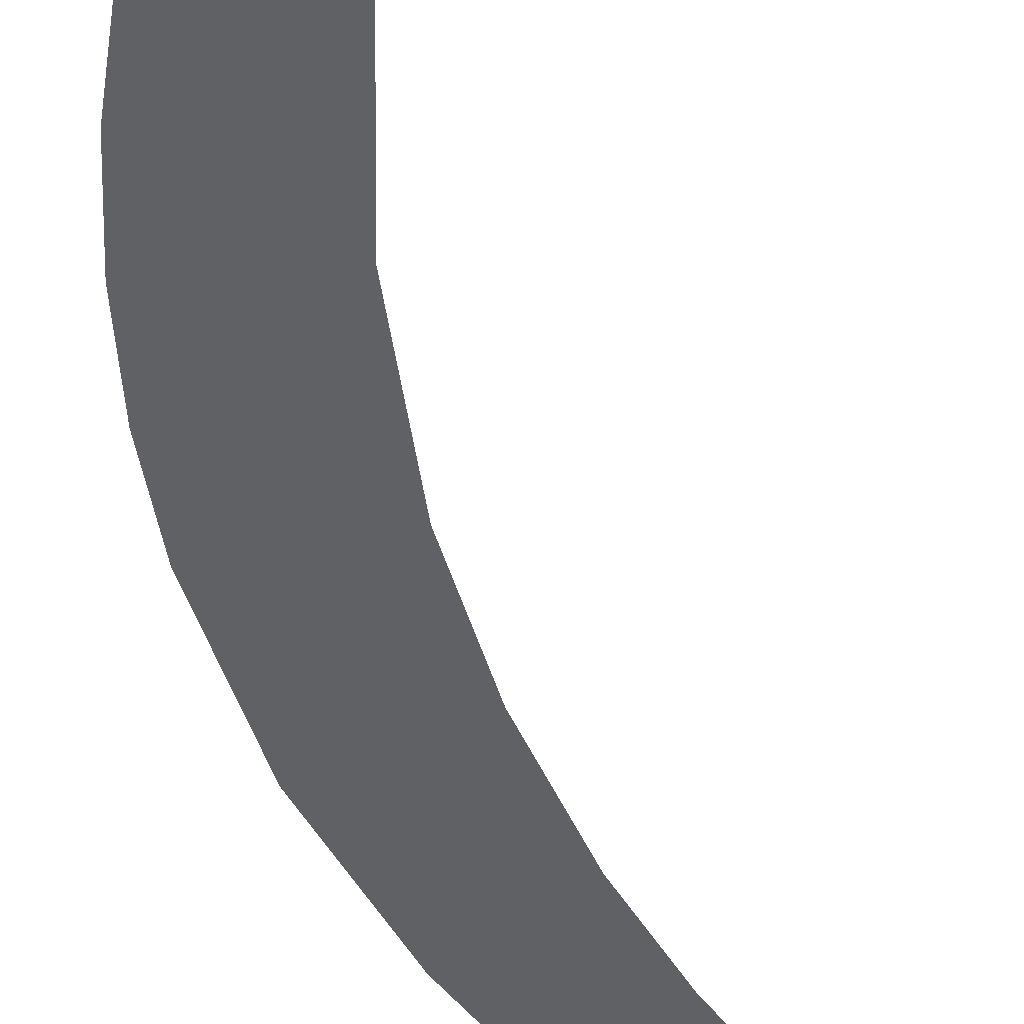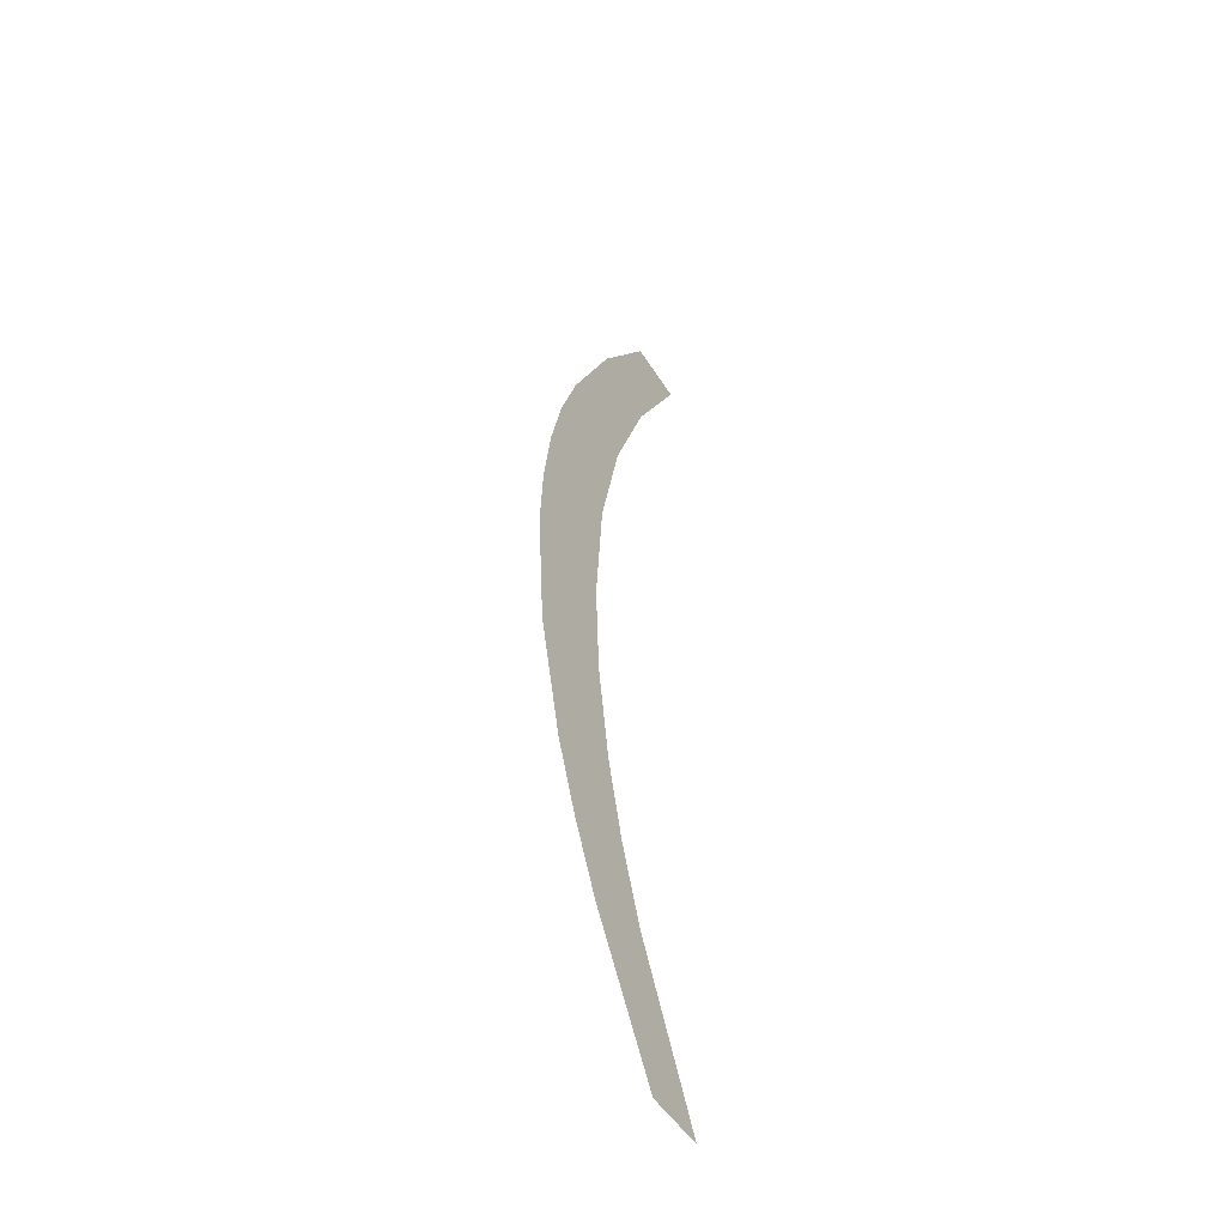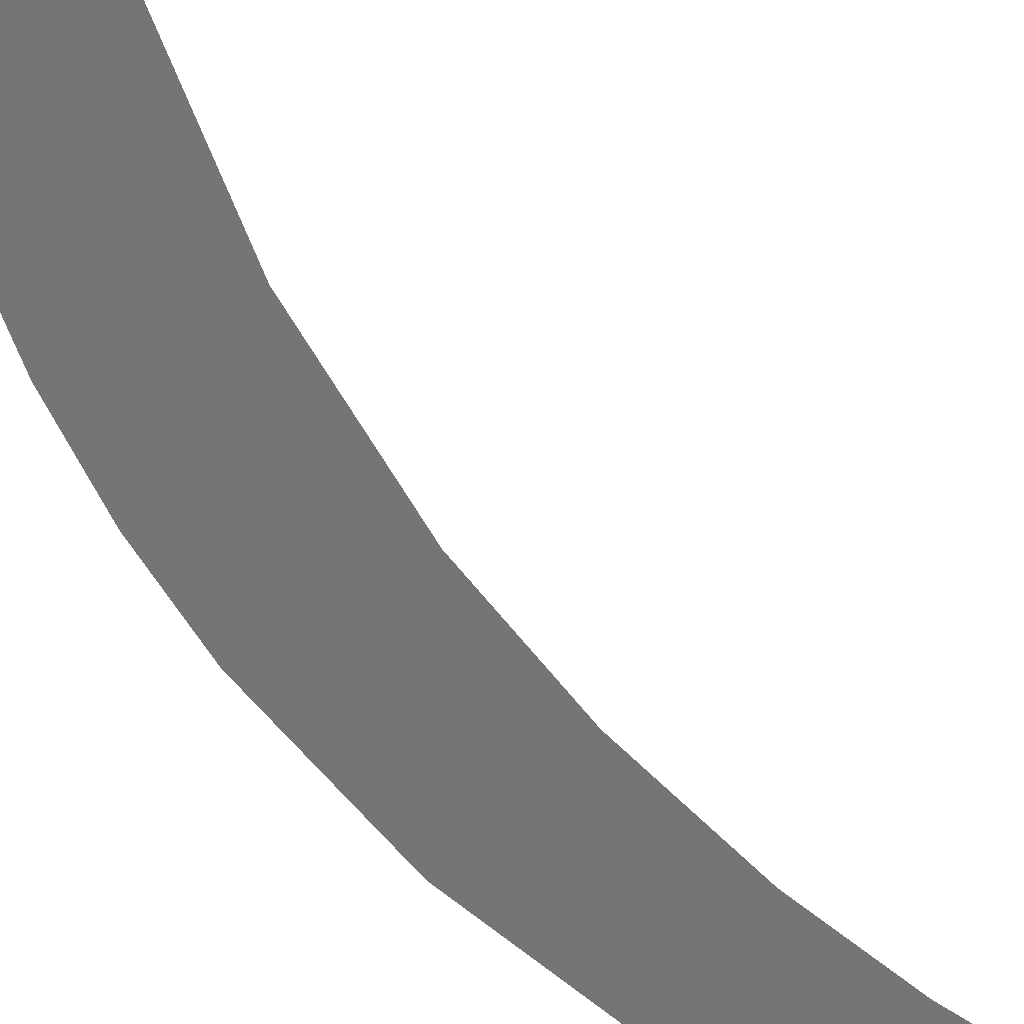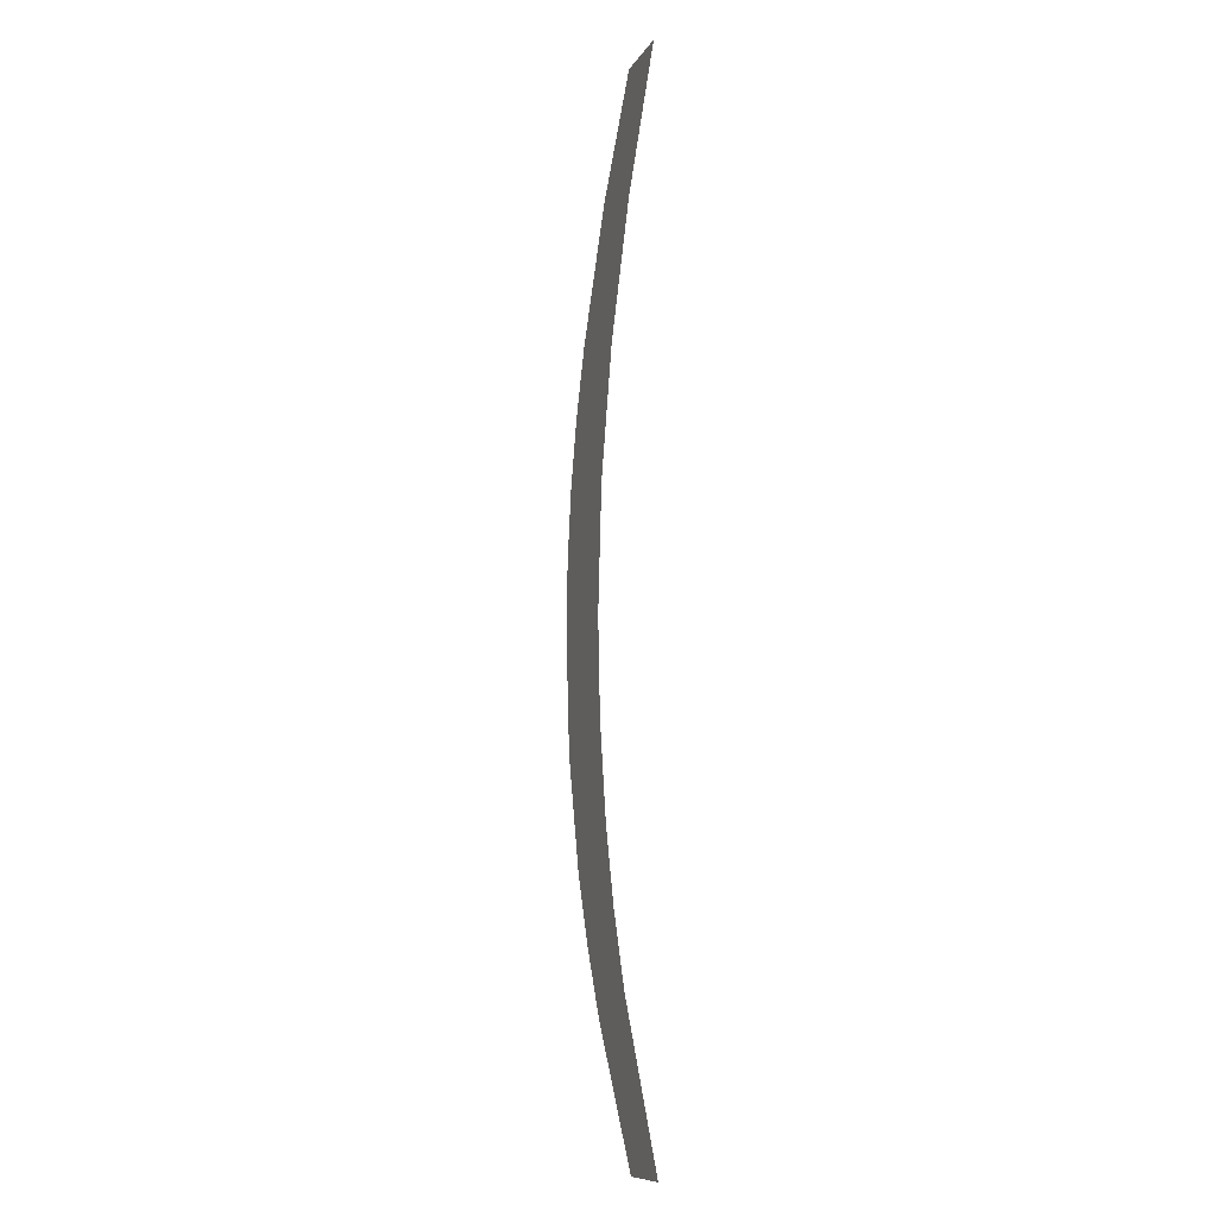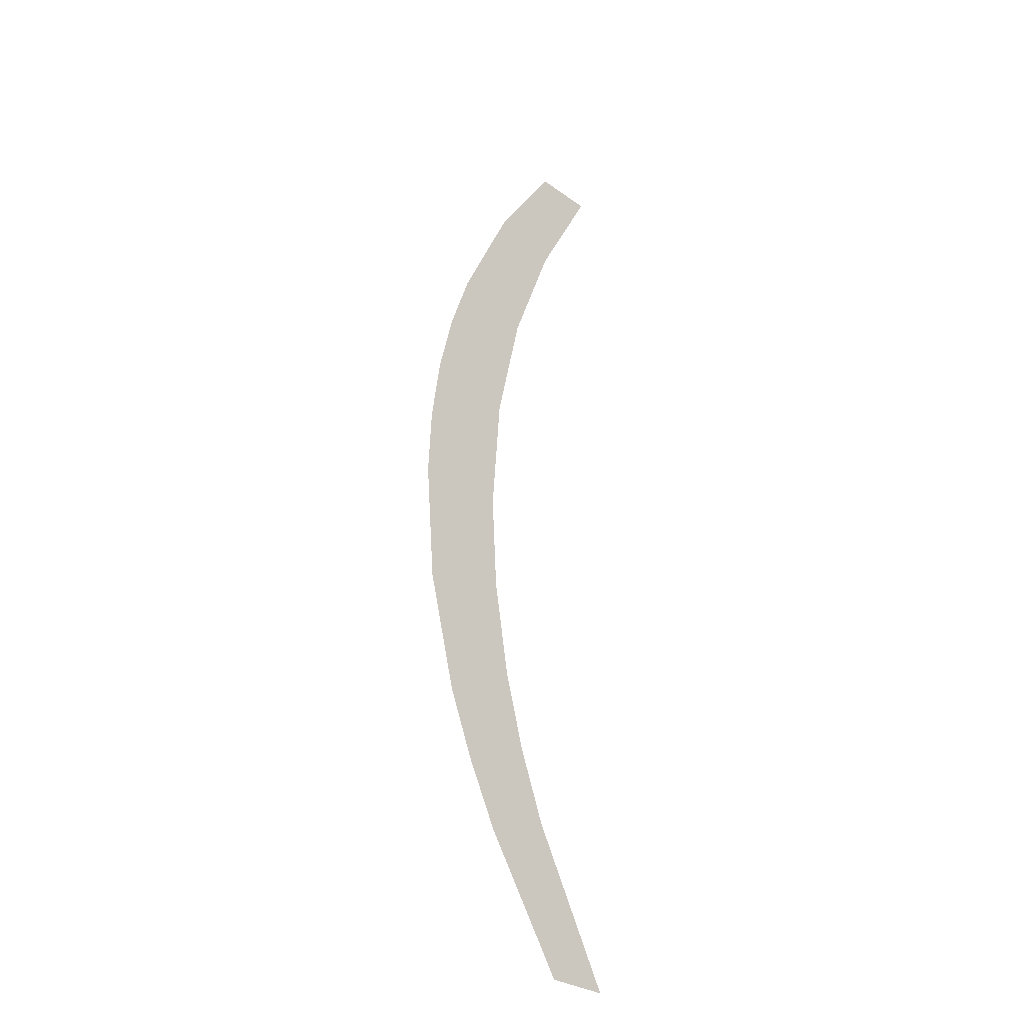
<metadata>
{"format":"obj","ext":"obj","renderer":"f3d","projection":"perspective","resolution":1024,"background":"white","views":[{"elev":-45.7,"azim":12.4,"up":"+Y"},{"elev":-49.4,"azim":-59.3,"up":"+Z"},{"elev":-56.4,"azim":32.6,"up":"+Y"},{"elev":-10.4,"azim":71.1,"up":"+Z"},{"elev":-30.1,"azim":-45.9,"up":"+Z"}]}
</metadata>
<code>
o #ID1115
v -0.1035 0.01125 -0.01675
v -0.1035 0.01125 -0.01315
v -0.1038 0.01125 -0.01611
v -0.1035 0.01125 -0.01411
v -0.1033 0.01125 -0.01506
v -0.1026 0.01125 -0.01803
v -0.1031 0.01125 -0.01581
v -0.1028 0.01125 -0.01652
v -0.102 0.01125 -0.01803
v -0.1043 0.01125 -0.01434
v -0.1044 0.01125 -0.01248
v -0.1044 0.01125 -0.01316
v -0.1043 0.01125 -0.01181
v -0.1041 0.01125 -0.01547
v -0.1042 0.01125 -0.01115
v -0.1039 0.01125 -0.01051
v -0.1033 0.01125 -0.009306
v -0.1034 0.01125 -0.01193
v -0.1031 0.01125 -0.01071
v -0.1026 0.01125 -0.00827
v -0.1027 0.01125 -0.00949
v -0.102 0.01125 -0.00827
v -0.102 0.01125 -0.00827
v -0.1027 0.01125 -0.00949
v -0.1026 0.01125 -0.00827
v -0.1031 0.01125 -0.01071
v -0.1033 0.01125 -0.009306
v -0.1034 0.01125 -0.01193
v -0.1035 0.01125 -0.01315
v -0.1038 0.01125 -0.01611
v -0.1039 0.01125 -0.01051
v -0.1041 0.01125 -0.01547
v -0.1042 0.01125 -0.01115
v -0.1043 0.01125 -0.01181
v -0.1043 0.01125 -0.01434
v -0.1044 0.01125 -0.01248
v -0.1044 0.01125 -0.01316
v -0.102 0.01125 -0.01803
v -0.1026 0.01125 -0.01803
v -0.1028 0.01125 -0.01652
v -0.1031 0.01125 -0.01581
v -0.1033 0.01125 -0.01506
v -0.1035 0.01125 -0.01675
v -0.1035 0.01125 -0.01411
f 1 2 3
f 2 1 4
f 4 1 5
f 5 1 6
f 5 6 7
f 7 6 8
f 8 6 9
f 10 11 12
f 11 10 13
f 13 10 14
f 13 14 15
f 15 14 16
f 16 14 3
f 16 3 17
f 17 3 2
f 17 2 18
f 17 18 19
f 17 19 20
f 20 19 21
f 20 21 22
f 23 24 25
f 24 26 25
f 25 26 27
f 26 28 27
f 28 29 27
f 29 30 27
f 27 30 31
f 30 32 31
f 31 32 33
f 33 32 34
f 32 35 34
f 34 35 36
f 37 36 35
f 38 39 40
f 40 39 41
f 41 39 42
f 39 43 42
f 42 43 44
f 44 43 29
f 30 29 43

</code>
